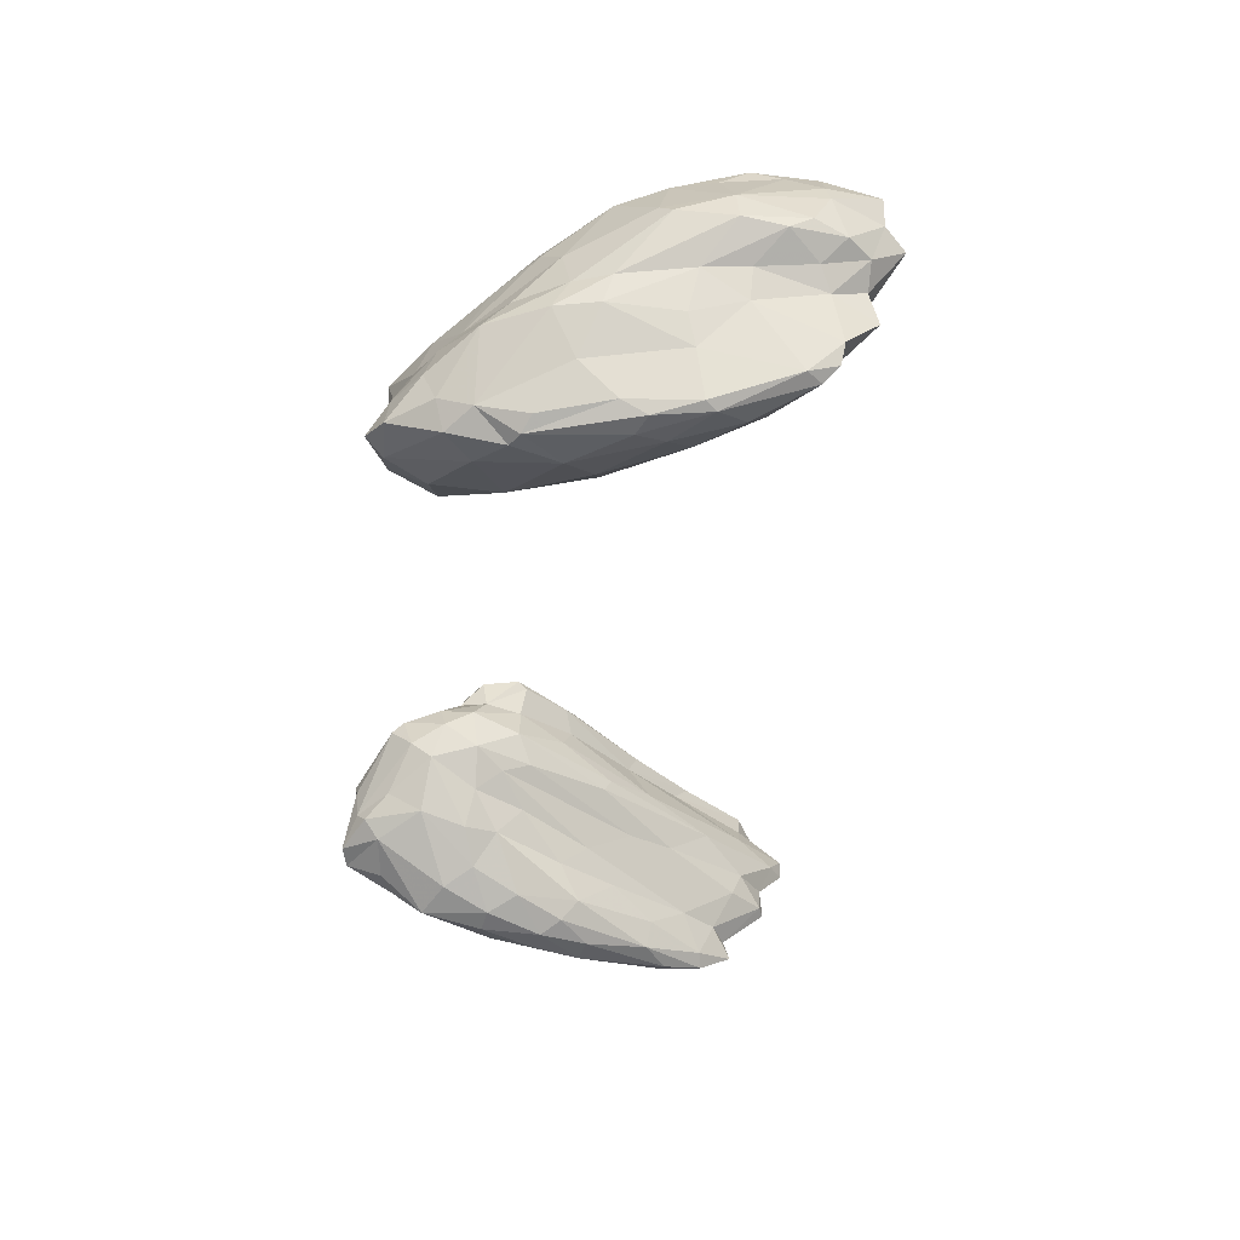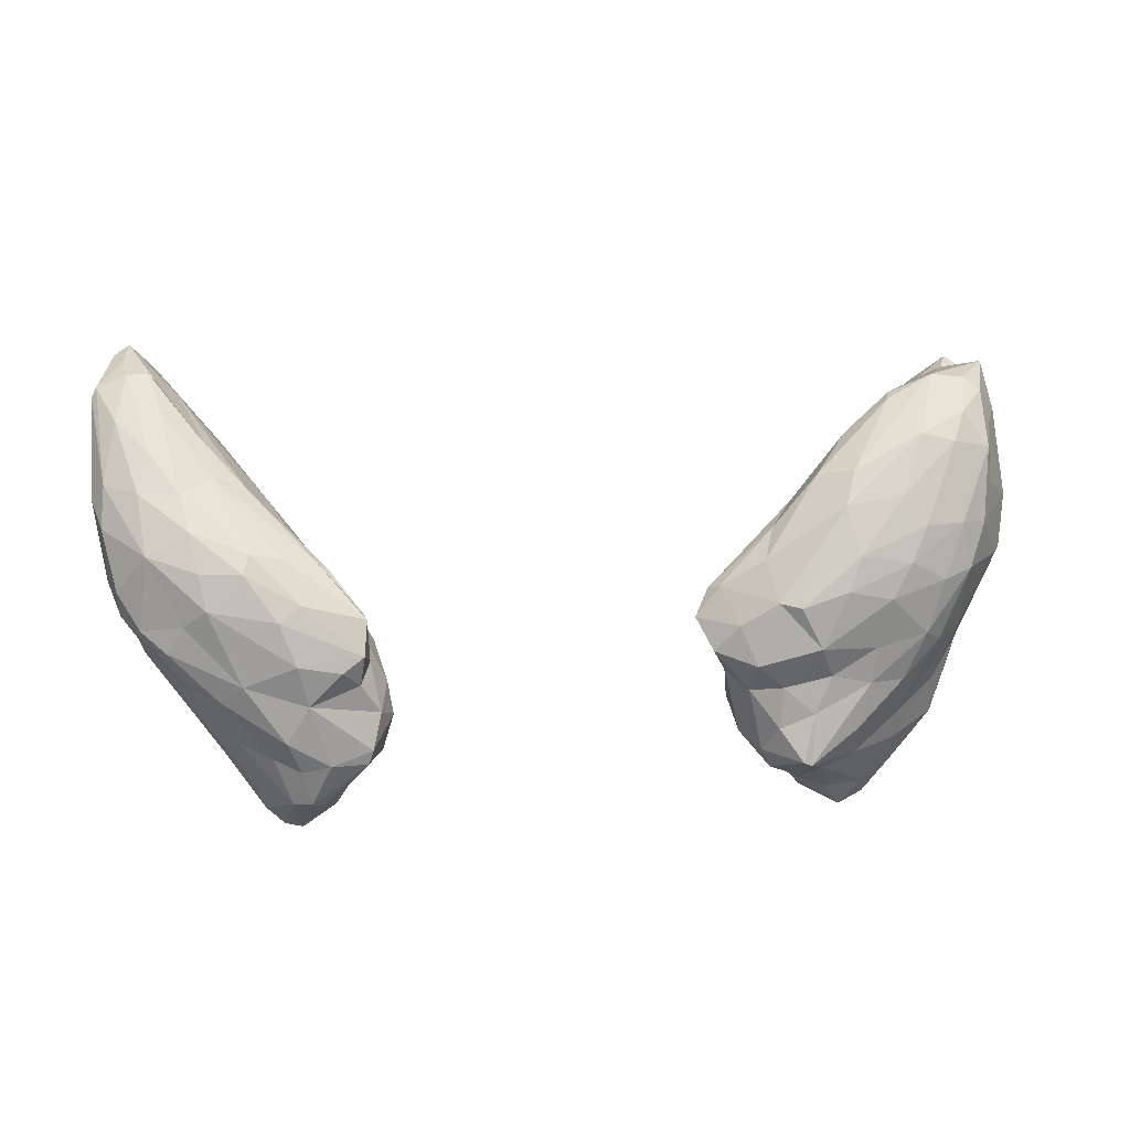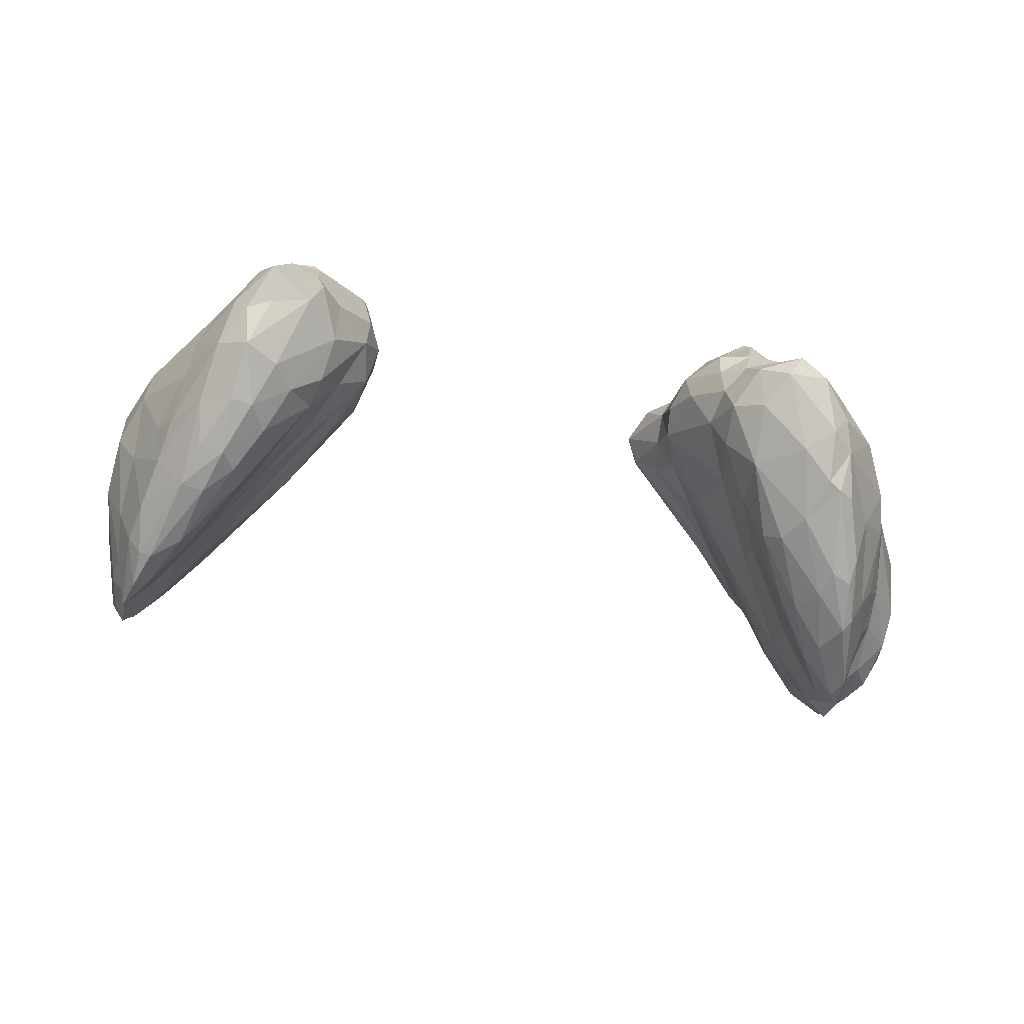
<metadata>
{"format":"obj","ext":"obj","renderer":"f3d","projection":"perspective","resolution":1024,"background":"white","views":[{"elev":-46.4,"azim":-101.4,"up":"+Z"},{"elev":71.0,"azim":172.4,"up":"+Z"},{"elev":-76.1,"azim":165.4,"up":"+Z"}]}
</metadata>
<code>
v 59.8 -35.39 -242.2
v -45.04 -38.47 -275.5
v -39.67 -25.25 -275.5
v -47.32 -44.2 -274.3
v 52.55 -42.96 -272.2
v 56.35 -62.05 -269.5
v 49.56 -34.87 -272.4
v -41.83 -26.19 -274.3
v 58.19 -62.19 -268.6
v -50.23 -55.03 -270.1
v 58.56 -47.95 -267.4
v -45.38 -35.09 -273.9
v 58.13 -67.73 -267.6
v -49.59 -42.79 -268.1
v 54.09 -36.81 -270.2
v 49.17 -26.51 -271.2
v 58.02 -41.9 -266.5
v 53.65 -28.28 -267.8
v -38.68 -15.76 -270.3
v 60.57 -61.36 -265.6
v -46.21 -30.15 -269.2
v 50.78 -22.19 -267
v -51.56 -59.37 -265.4
v 57.81 -35.26 -263.3
v -40.13 -19.92 -272.4
v 59.81 -71.66 -261.1
v 59.6 -55.9 -267.1
v -52.58 -48.42 -262
v 52.92 -22.17 -264.2
v -38.4 -14.12 -266.1
v -27.96 -10.66 -264.2
v -51.24 -63.84 -260.6
v 60.41 -44.28 -262.5
v -50.29 -32.23 -263.6
v -48.63 -26.75 -263.6
v -44.54 -19.48 -263.7
v -33.47 -11.11 -265.6
v -53.05 -57.76 -258.8
v -51.36 -41.56 -264.3
v 62.51 -70.93 -258.4
v 62.03 -66.47 -261.1
v -49.3 -28.71 -259.5
v 60.26 -77.98 -254.8
v 63.43 -59.94 -259.5
v 63.36 -50.68 -259
v -55.23 -62.24 -254
v -55.2 -56.12 -256.5
v -54.4 -48.47 -258
v -53.69 -42.51 -258.9
v 57.63 -30.74 -260.5
v -37.91 -15.56 -260.8
v 61.83 -75.19 -256.2
v -58.37 -51.79 -255
v 50.53 -17.32 -261.5
v 64.87 -68.2 -252.6
v -57.58 -58.95 -253.9
v -51.5 -33.25 -259.7
v 51.23 -19.82 -257.4
v -44.54 -22.72 -258.6
v -58.26 -46.18 -254.3
v 64.46 -42.12 -254.8
v -27.03 -11.8 -257.6
v 55.62 -25.82 -258.7
v -58.74 -54.67 -253
v 67.11 -58.89 -252.4
v 66.8 -49.96 -253.7
v -56.35 -39.06 -252.4
v -48.15 -27.89 -253.2
v 46.07 -15.92 -255.7
v -38.23 -17.98 -257.3
v -31.82 -13.52 -257.7
v 59.67 -77.58 -250.7
v 64.14 -39.02 -251.6
v 58.06 -30.13 -253
v -39.05 -21.05 -250
v 62.61 -74.95 -250
v 52.23 -24.37 -252.2
v -53.42 -67.38 -248.6
v -58.21 -57.18 -247.5
v -58.02 -45.94 -249.9
v 62.6 -37.2 -248.8
v -55.21 -37.68 -250.8
v 47.77 -21.33 -251.2
v -55.77 -64.25 -247.5
v 67.65 -54.88 -248.6
v -31.92 -15.3 -251.4
v 61.49 -81.46 -245.8
v 64.78 -71.25 -247.7
v 67.18 -47.27 -249.2
v 57.76 -31.52 -248.3
v -24.82 -11 -252
v 66.81 -64 -246.5
v 67.99 -56.22 -244.7
v 53.62 -28.63 -245.4
v -44.79 -25.8 -249.1
v 44.12 -19.05 -251.4
v -25.91 -17.32 -248.7
v 67.13 -47.24 -243.2
v -57.59 -56.84 -244.6
v -52.54 -39.55 -242.2
v 45.37 -22.18 -247.5
v -35.22 -24.32 -244.6
v 63.97 -80.33 -242.5
v 67.14 -70.34 -240.4
v -54.43 -45.08 -242.1
v 65.79 -42.08 -243.9
v 59.67 -33.96 -244.4
v 67.87 -57.7 -239.5
v -55.43 -52.74 -240.6
v 66.74 -72.19 -238.1
v -54.78 -57.47 -238.6
v -46.32 -45.74 -274.7
v -42.22 -37.41 -275.8
v -41.28 -41.22 -274.9
v -37.74 -24.26 -275.4
v 53.89 -49.31 -271.9
v -44.12 -49.76 -272.8
v 50.64 -49.69 -271.8
v -39.13 -44.72 -272.3
v 48.95 -43 -272.6
v -36.03 -30.7 -274.9
v 44.06 -38.96 -270.2
v -33.79 -34.72 -273.2
v -48.69 -57.2 -269.9
v -27.27 -25.35 -271
v -33.38 -20.85 -273.8
v -36.7 -17.06 -273.6
v 46.97 -45.54 -271.2
v 46.46 -35.23 -272
v 59.53 -72.49 -264.2
v 56.23 -67.19 -266.4
v -50.25 -58.99 -268.2
v 52.44 -58.63 -269.6
v -31.54 -35.55 -270.9
v -42.97 -52.34 -269.8
v -36.97 -44.54 -270
v -26.22 -16.65 -270.3
v -33.98 -10.58 -270.2
v 51.26 -59.18 -266
v 44.47 -28.78 -270.1
v -28.62 -11.24 -269.8
v -22.32 -18.23 -267.6
v -47.7 -58.93 -265.4
v -40.3 -50.95 -264.2
v 45.66 -47.66 -268.5
v 41.69 -32.34 -268.3
v -27.77 -31.8 -267.4
v -23.01 -24.29 -266.5
v 47.41 -20.37 -267.1
v 56.48 -69.44 -261.2
v 42.16 -19.12 -265.2
v -47.83 -61.47 -261.5
v 53.39 -64.41 -261.8
v 47.37 -53 -263.5
v 43.19 -44.58 -264.3
v 37.87 -30.45 -264.6
v 48.53 -15.65 -265.2
v -24.65 -12.09 -267
v -31.38 -38.77 -264.7
v 45.97 -14.64 -264.4
v -30.04 -8.773 -268.2
v 38.73 -34.95 -264.1
v 37.38 -24.27 -263.3
v -20.41 -22.46 -262.7
v 40.85 -17 -263.1
v -21.06 -17.01 -263.6
v -23.26 -12.86 -263.5
v 55.07 -72.2 -255.5
v 43.79 -48.51 -260.4
v -32.1 -42.58 -260.4
v 38.25 -38.36 -259.9
v 35.34 -31.26 -259.9
v 32.95 -24.67 -257.2
v -20.03 -14.84 -261
v 48.36 -61.51 -254.4
v -24.59 -30.38 -262.9
v 58.69 -77.2 -254.7
v -49.02 -62.89 -255.9
v -40.91 -55.45 -258.1
v 37.92 -19.67 -260.4
v 34.23 -34.77 -256.9
v -23.79 -36.78 -255.4
v -23.9 -11.56 -259.5
v -52.22 -62.48 -256.3
v -45.14 -60.76 -255.9
v -29.84 -44.12 -255
v 45.27 -55.05 -255.8
v -17.08 -19.8 -258.7
v 42.23 -16.01 -261.4
v 40.1 -50.17 -252.4
v 55.33 -73.64 -251.8
v -40.31 -57.07 -253.7
v 34.67 -38.63 -254.7
v -15.79 -27.37 -254.1
v 42.16 -15.64 -257.4
v 43.55 -15.43 -255.4
v 31.62 -30.74 -255.3
v 33.11 -21.83 -255.1
v -19.82 -13.05 -257.8
v -47.61 -64.64 -250
v -41.15 -58.62 -251.4
v -30.15 -45.88 -251
v 31.19 -29.85 -249.5
v 50.76 -67.52 -249
v 40.65 -51.23 -250.1
v -15.21 -29.69 -249.5
v 30.97 -26.04 -252.6
v 32.53 -36.65 -251.1
v -18.39 -32.42 -252.1
v 35.01 -19.17 -251.8
v 39.98 -19.08 -250.5
v 59.12 -79.44 -246.1
v 55.78 -73.83 -244.5
v -46.61 -62.44 -246.7
v 45.02 -57.82 -247.9
v 36.61 -43.47 -247.7
v -22.64 -37.83 -250.9
v -51.95 -64.77 -246.3
v -28.67 -45.58 -246.7
v -34.11 -50.99 -246.7
v 33.92 -36.81 -245.9
v 34.11 -20.65 -250.5
v -57.09 -63.95 -244
v 32.4 -25.45 -248.9
v -40.25 -56.73 -243.7
v 58 -74.36 -241
v -45.29 -60.54 -243.5
v -33.73 -51.07 -244.5
v 33.01 -31.84 -245.7
v 51.48 -63.07 -241.3
v 38.64 -44.95 -243.9
v 34.6 -28.44 -245.2
v 45.49 -54.73 -242.8
v 33.1 -37.46 -241.7
v 36.99 -43.91 -240.9
v 46.64 -56.22 -239.5
v -35.28 -53.93 -239.5
v 38.65 -45.13 -239.8
v 36.59 -29.34 -241.9
v 53.06 -65.27 -238.5
v -41.58 -57.24 -237.3
v 32.54 -36.18 -240.9
v 33.43 -31.26 -241.6
v 42.58 -44.97 -237.4
v 57.24 -68.38 -236.6
v 51.03 -57.69 -236.8
v 40.82 -38.15 -237.6
v -16.01 -18.09 -255.2
v -21.03 -16.25 -250.2
v -49.7 -33.53 -243.4
v -49 -38.8 -239.4
v -45.57 -31.88 -241.8
v 65.63 -58.35 -236.6
v -37.64 -29.41 -240
v 55.33 -55.06 -235
v 61.84 -81.68 -242.6
v 50.03 -29.45 -242.8
v 56.82 -37.81 -239.4
v -52.77 -59.33 -238
v -54.29 -48.94 -238.6
v -32.89 -41.74 -235.3
v -18.58 -14.75 -254.1
v -23.71 -11.32 -251.3
v -34.13 -20.43 -247.8
v -11.32 -31.51 -243.3
v 65.59 -44.45 -240.9
v -13.11 -26.45 -243.6
v -18.62 -23.28 -242.9
v -16.86 -28.64 -240.8
v 66.6 -52.77 -238.3
v -15 -34.73 -241.2
v -21.47 -36.81 -238.7
v -22.26 -30.32 -238.4
v -27.41 -24.21 -241.8
v 53.3 -38.72 -237
v -43.56 -38.21 -237.2
v -40.8 -33.63 -238.4
v 60.95 -55.97 -235.2
v 44.04 -36.02 -237.2
v -31.71 -30.52 -237.9
v -49.15 -49.3 -235.8
v 53.74 -43.55 -235.3
v -33.86 -34.84 -236.4
v -25.1 -29.13 -238.1
v 54.45 -49.34 -234.4
v 60.58 -47.06 -235.7
v 46.8 -45.46 -235.2
v -40.72 -42.25 -235.5
v 47.87 -42.54 -235
v -15.01 -23.16 -254.6
v -14.77 -25.41 -249.3
v -16.25 -34.35 -247.6
v -27.65 -46.57 -243.7
v -13.39 -34.75 -244.5
v -22.12 -21 -246.7
v -42.59 -25.89 -245.9
v -28.72 -21.61 -246.1
v 41.63 -26.09 -244.4
v 42.33 -30.47 -240.1
v -17.56 -21.69 -248.1
v -26.61 -45.84 -241.5
v 62.37 -77.75 -239.6
v -13.54 -35.21 -242.8
v 65.92 -73.36 -237.6
v 61.55 -74.34 -236.9
v -23.28 -41.75 -240.2
v 63.02 -38.94 -241.9
v 58.7 -74.65 -237.8
v -42.09 -58.66 -238.4
v 63.4 -67.3 -236
v 59.23 -62.08 -235.4
v -51.28 -53.66 -236.3
v -48.02 -59.89 -236.9
v -34.91 -46.72 -235.3
v -30.22 -47.74 -237.8
v -44.78 -50.72 -235
f 2 112 4
f 3 113 2
f 3 2 12
f 3 12 8
f 112 124 10
f 10 4 112
f 4 12 2
f 25 3 8
f 115 3 25
f 127 115 25
f 9 6 116
f 6 9 13
f 4 10 14
f 5 15 116
f 12 4 14
f 27 9 116
f 11 27 116
f 116 15 11
f 7 15 5
f 7 16 15
f 21 8 12
f 25 19 127
f 9 20 13
f 27 20 9
f 14 21 12
f 138 127 19
f 10 132 23
f 10 28 14
f 21 25 8
f 13 20 130
f 23 28 10
f 28 39 14
f 17 11 15
f 15 18 17
f 18 15 16
f 18 16 22
f 34 14 39
f 138 19 30
f 41 130 20
f 14 34 21
f 35 25 21
f 18 22 29
f 130 41 26
f 20 44 41
f 20 27 44
f 33 11 17
f 17 24 33
f 24 17 18
f 157 29 22
f 37 161 138
f 138 30 37
f 45 27 11
f 33 45 11
f 161 37 31
f 40 26 41
f 39 49 34
f 50 24 18
f 18 29 50
f 35 21 34
f 36 25 35
f 25 36 19
f 19 36 30
f 23 32 38
f 27 45 44
f 28 23 38
f 37 30 51
f 62 31 37
f 34 49 57
f 57 35 34
f 29 63 50
f 54 29 157
f 30 36 51
f 40 52 26
f 61 33 24
f 57 42 35
f 36 35 42
f 29 54 63
f 37 51 71
f 62 37 71
f 26 52 43
f 28 38 48
f 28 48 49
f 39 28 49
f 36 42 59
f 157 160 69
f 69 54 157
f 184 38 32
f 48 38 47
f 45 33 61
f 61 24 50
f 59 51 36
f 40 55 52
f 40 65 55
f 65 40 41
f 38 184 46
f 41 44 65
f 46 56 47
f 38 46 47
f 44 66 65
f 66 44 45
f 45 61 66
f 67 42 57
f 63 58 74
f 63 54 58
f 43 76 72
f 52 76 43
f 53 47 56
f 53 48 47
f 53 49 48
f 49 53 60
f 60 57 49
f 59 70 51
f 51 70 71
f 53 56 64
f 64 60 53
f 52 55 76
f 64 80 60
f 57 60 67
f 59 42 68
f 69 58 54
f 56 46 84
f 67 60 80
f 73 61 50
f 63 73 50
f 68 70 59
f 70 75 86
f 86 71 70
f 91 183 62
f 91 62 71
f 87 72 76
f 88 76 55
f 84 46 78
f 66 61 89
f 61 73 89
f 42 67 68
f 81 63 74
f 58 69 77
f 95 70 68
f 84 79 56
f 64 56 79
f 85 65 66
f 66 89 85
f 80 64 79
f 81 73 63
f 77 74 58
f 95 75 70
f 83 69 96
f 196 96 69
f 92 88 55
f 92 55 65
f 73 81 89
f 80 82 67
f 68 67 82
f 83 77 69
f 211 96 196
f 85 92 65
f 74 90 81
f 74 77 90
f 91 71 86
f 103 76 88
f 68 82 250
f 90 77 94
f 77 83 94
f 104 92 85
f 85 93 104
f 85 89 93
f 99 80 79
f 68 250 95
f 83 101 94
f 101 83 96
f 96 211 101
f 264 86 75
f 86 264 91
f 103 87 76
f 104 103 88
f 88 92 104
f 79 84 223
f 106 89 81
f 100 82 80
f 95 296 75
f 97 91 264
f 97 263 91
f 103 256 87
f 223 99 79
f 89 98 93
f 107 106 81
f 107 81 90
f 94 107 90
f 75 296 264
f 108 104 93
f 106 98 89
f 250 296 95
f 223 111 99
f 111 109 99
f 108 93 98
f 80 99 109
f 105 100 80
f 101 257 94
f 103 110 304
f 80 109 105
f 106 107 307
f 94 257 1
f 1 107 94
f 252 296 250
f 110 103 104
f 106 266 98
f 307 107 1
f 100 250 82
f 104 108 110
f 270 108 98
f 260 105 109
f 100 105 260
f 307 266 106
f 111 260 109
f 270 98 266
f 253 110 108
f 253 304 110
f 312 260 111
f 113 114 112
f 113 112 2
f 113 121 114
f 3 121 113
f 121 3 115
f 117 124 112
f 114 117 112
f 123 119 114
f 123 114 121
f 116 6 118
f 116 118 120
f 5 116 120
f 114 119 117
f 122 129 120
f 5 120 7
f 115 126 121
f 115 127 126
f 133 118 6
f 135 117 119
f 133 128 118
f 118 128 120
f 128 122 120
f 129 7 120
f 121 125 123
f 126 125 121
f 6 13 133
f 10 124 132
f 135 124 117
f 133 145 128
f 136 135 119
f 119 123 134
f 7 129 16
f 127 141 126
f 133 13 131
f 136 119 134
f 129 122 146
f 123 125 134
f 129 140 16
f 126 137 125
f 141 137 126
f 141 127 138
f 13 130 131
f 124 143 132
f 124 135 143
f 128 145 122
f 146 140 129
f 131 139 133
f 132 143 23
f 133 139 145
f 134 147 136
f 147 134 125
f 131 130 150
f 143 135 144
f 136 144 135
f 125 148 147
f 16 140 151
f 149 22 16
f 125 137 142
f 145 139 154
f 147 159 136
f 146 163 140
f 140 163 151
f 149 16 151
f 125 142 148
f 137 158 142
f 158 137 141
f 161 141 138
f 130 26 150
f 153 131 150
f 131 153 139
f 153 154 139
f 155 145 154
f 159 144 136
f 158 141 161
f 143 152 23
f 143 144 152
f 162 122 145
f 146 122 162
f 156 146 162
f 146 156 163
f 22 149 157
f 142 158 166
f 32 23 152
f 144 179 152
f 155 162 145
f 159 147 176
f 157 149 151
f 166 158 167
f 154 153 169
f 155 154 169
f 155 169 171
f 170 144 159
f 155 171 162
f 176 147 148
f 148 142 164
f 142 166 164
f 160 157 151
f 161 167 158
f 32 152 178
f 144 170 179
f 172 156 162
f 156 172 173
f 148 164 176
f 173 163 156
f 163 165 151
f 151 165 160
f 167 161 31
f 150 26 177
f 159 176 170
f 166 188 164
f 166 174 188
f 167 174 166
f 189 160 165
f 177 168 150
f 175 153 168
f 168 153 150
f 175 187 153
f 153 187 169
f 171 172 162
f 180 165 163
f 195 160 189
f 26 43 177
f 178 152 185
f 179 185 152
f 181 169 187
f 181 171 169
f 182 170 176
f 176 194 182
f 173 180 163
f 180 189 165
f 167 183 174
f 69 160 195
f 167 31 183
f 184 32 178
f 179 170 186
f 171 181 172
f 173 172 197
f 183 31 62
f 191 168 177
f 179 192 185
f 197 172 181
f 164 194 176
f 194 164 188
f 199 174 183
f 72 177 43
f 186 192 179
f 198 180 173
f 290 194 188
f 174 248 188
f 174 199 248
f 177 72 191
f 191 175 168
f 187 193 181
f 182 186 170
f 193 197 181
f 180 198 189
f 195 196 69
f 46 184 78
f 78 184 178
f 78 178 200
f 185 200 178
f 192 201 185
f 190 187 175
f 173 197 207
f 201 200 185
f 202 192 186
f 190 193 187
f 186 182 209
f 182 194 209
f 193 208 197
f 188 248 290
f 210 189 198
f 210 195 189
f 204 175 191
f 175 204 190
f 201 192 202
f 208 193 190
f 202 186 217
f 186 209 217
f 210 196 195
f 183 91 199
f 205 190 204
f 203 207 197
f 207 198 173
f 199 91 263
f 262 199 263
f 212 72 87
f 191 72 212
f 215 205 204
f 214 200 225
f 201 225 200
f 201 202 220
f 205 208 190
f 209 194 206
f 222 198 207
f 222 210 198
f 196 210 211
f 204 191 212
f 214 78 200
f 225 201 220
f 205 215 216
f 216 208 205
f 197 208 203
f 87 256 212
f 204 212 213
f 215 204 213
f 84 78 218
f 214 218 78
f 202 219 220
f 202 217 219
f 216 221 208
f 217 209 292
f 207 203 224
f 213 212 256
f 223 84 218
f 218 214 227
f 214 225 227
f 292 219 217
f 210 222 211
f 256 226 213
f 233 215 213
f 231 216 215
f 219 228 220
f 203 229 224
f 211 222 298
f 211 298 101
f 233 231 215
f 228 219 293
f 221 216 231
f 208 221 203
f 203 221 229
f 232 224 229
f 224 298 222
f 213 226 230
f 233 213 230
f 224 232 298
f 218 313 223
f 218 227 309
f 228 225 220
f 221 234 229
f 226 308 230
f 237 225 228
f 231 234 221
f 242 229 234
f 243 232 229
f 240 230 308
f 259 223 313
f 233 230 240
f 309 227 225
f 309 225 237
f 228 293 237
f 235 234 231
f 235 231 233
f 242 243 229
f 111 223 259
f 233 240 236
f 293 301 237
f 236 235 233
f 218 309 313
f 238 235 236
f 234 235 238
f 240 308 245
f 240 245 236
f 246 236 245
f 309 237 241
f 236 246 238
f 244 238 246
f 238 242 234
f 242 238 244
f 239 243 299
f 244 247 242
f 243 242 247
f 245 255 246
f 246 287 244
f 244 287 247
f 243 247 279
f 245 311 255
f 289 247 287
f 262 248 199
f 300 248 262
f 291 248 300
f 262 249 300
f 291 300 267
f 294 206 265
f 101 298 257
f 108 270 253
f 251 252 250
f 305 304 310
f 281 251 260
f 286 266 307
f 286 307 258
f 275 286 258
f 251 281 276
f 278 255 311
f 255 278 285
f 290 248 291
f 303 294 265
f 100 251 250
f 257 258 1
f 257 275 258
f 312 281 260
f 315 272 314
f 261 314 272
f 255 287 246
f 316 261 288
f 222 207 224
f 263 249 262
f 249 263 97
f 265 291 267
f 265 267 269
f 303 265 271
f 265 269 271
f 267 268 269
f 268 273 269
f 253 310 304
f 260 251 100
f 271 272 306
f 277 252 251
f 271 273 272
f 271 269 273
f 299 243 279
f 274 273 268
f 253 278 310
f 253 286 278
f 270 286 253
f 266 286 270
f 276 277 251
f 254 252 277
f 273 274 284
f 299 279 275
f 272 273 261
f 283 277 276
f 254 277 280
f 274 254 280
f 280 284 274
f 310 278 311
f 282 286 275
f 288 276 281
f 276 288 283
f 284 283 261
f 284 261 273
f 280 277 283
f 284 280 283
f 287 255 285
f 286 285 278
f 281 316 288
f 285 286 282
f 287 285 289
f 289 285 282
f 288 261 283
f 289 282 275
f 289 279 247
f 275 279 289
f 291 194 290
f 194 291 206
f 209 206 292
f 249 295 300
f 294 292 206
f 265 206 291
f 295 249 97
f 293 219 294
f 292 294 219
f 97 297 295
f 303 293 294
f 296 102 264
f 300 268 267
f 264 102 297
f 297 97 264
f 103 302 256
f 103 304 302
f 256 302 226
f 293 303 301
f 299 257 298
f 239 298 232
f 102 274 297
f 274 295 297
f 308 226 302
f 252 254 296
f 243 239 232
f 296 254 102
f 295 274 268
f 268 300 295
f 305 308 302
f 304 305 302
f 315 237 301
f 315 301 306
f 301 303 306
f 271 306 303
f 1 258 307
f 298 239 299
f 274 102 254
f 237 315 241
f 245 308 305
f 310 311 305
f 245 305 311
f 241 313 309
f 272 315 306
f 275 257 299
f 312 111 259
f 313 312 259
f 313 316 312
f 313 241 314
f 316 313 314
f 315 314 241
f 316 281 312
f 316 314 261

</code>
